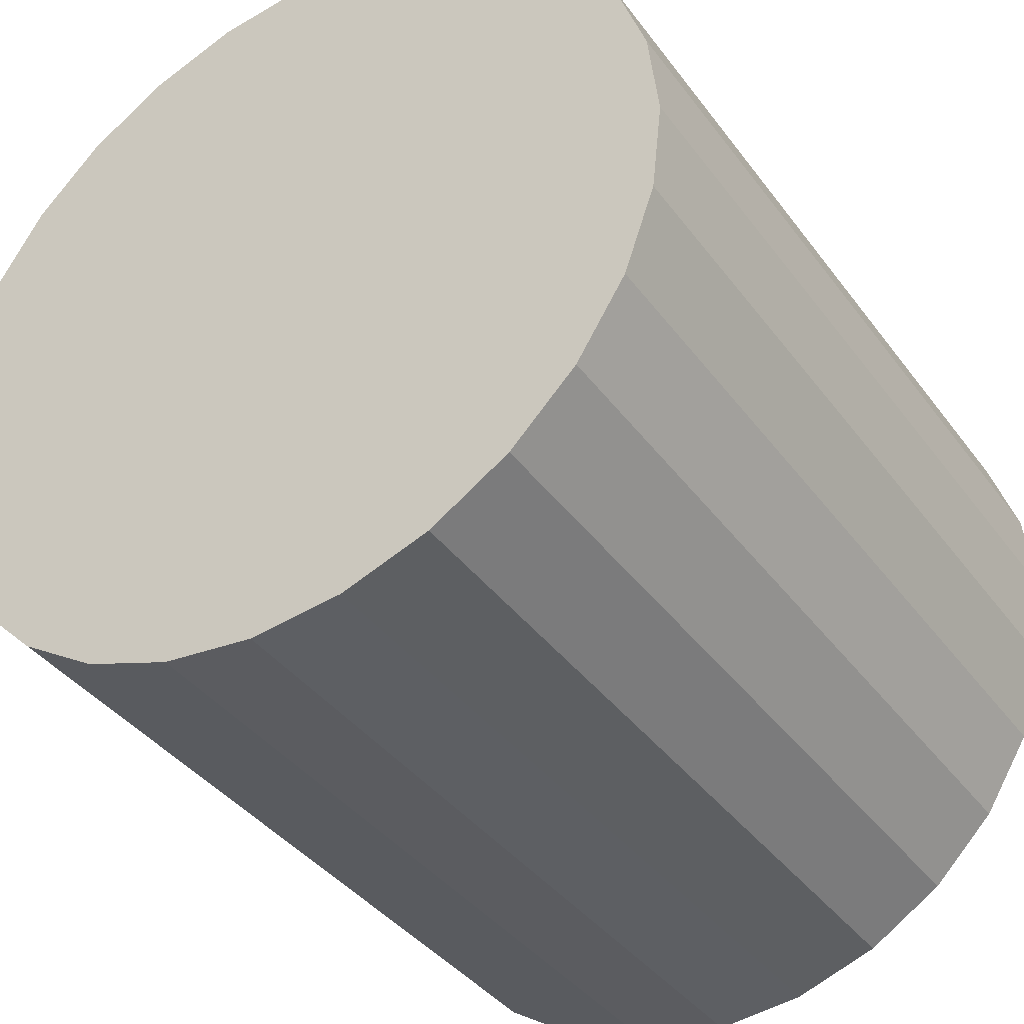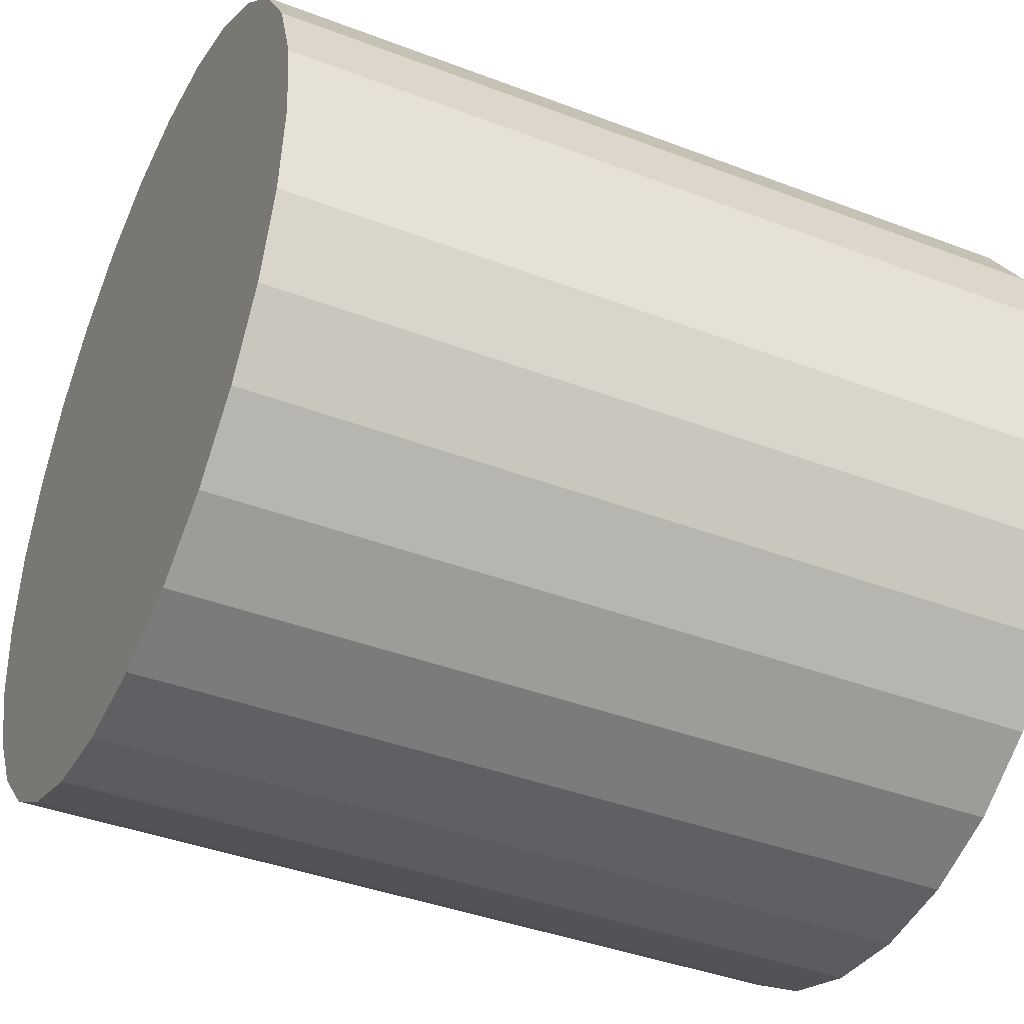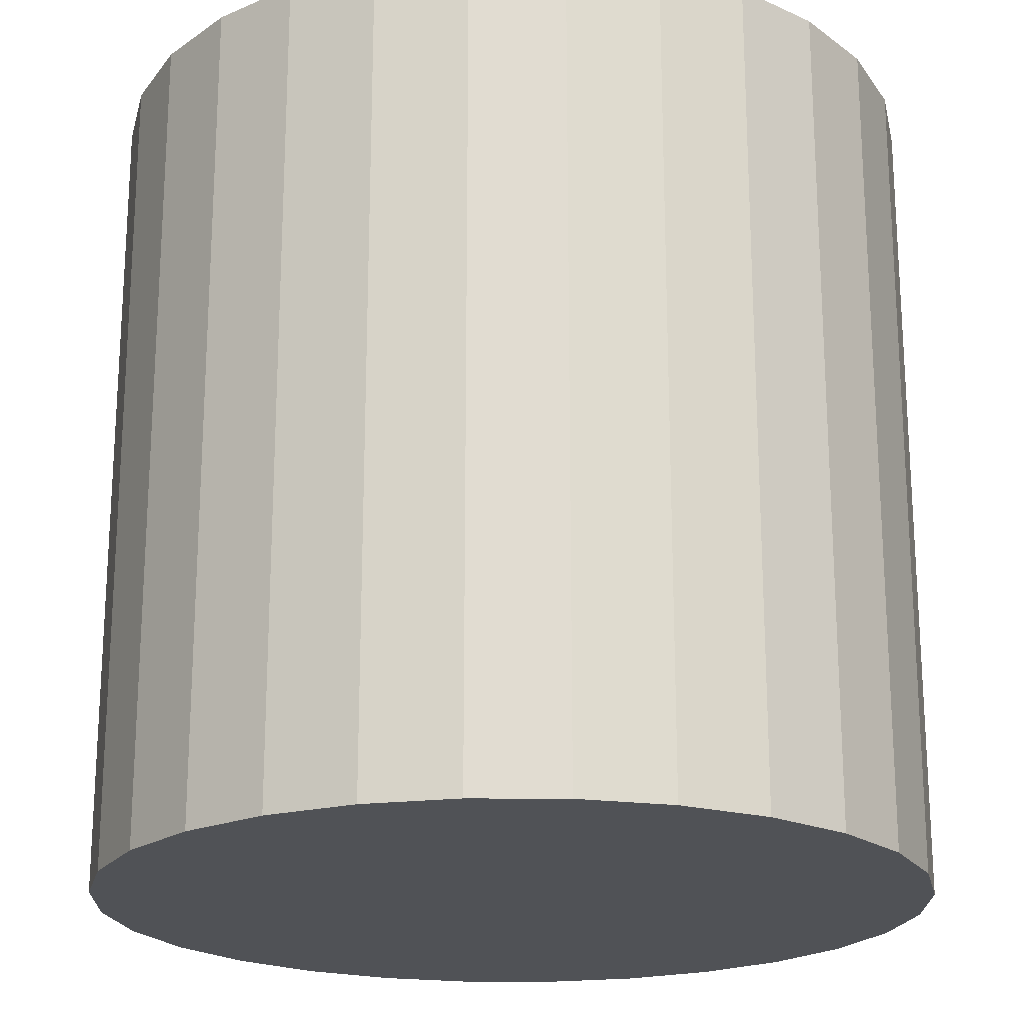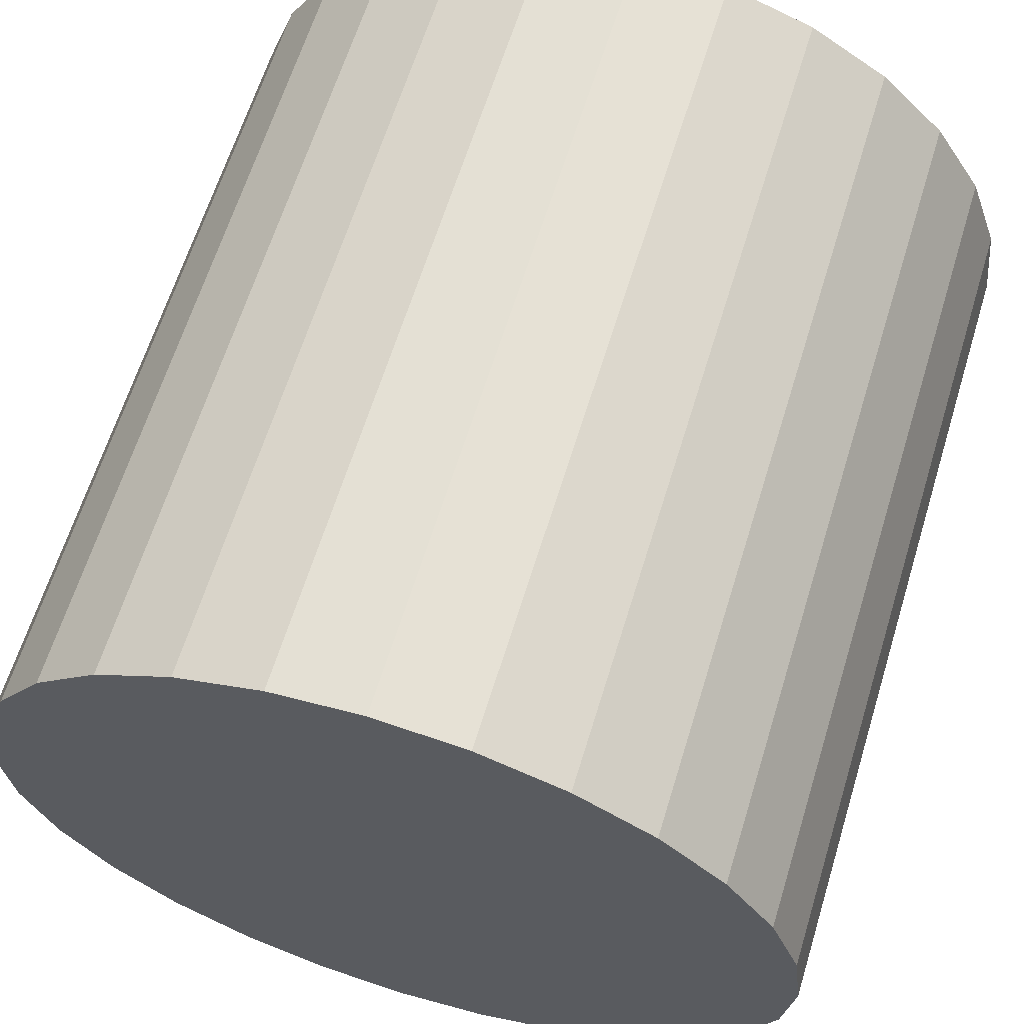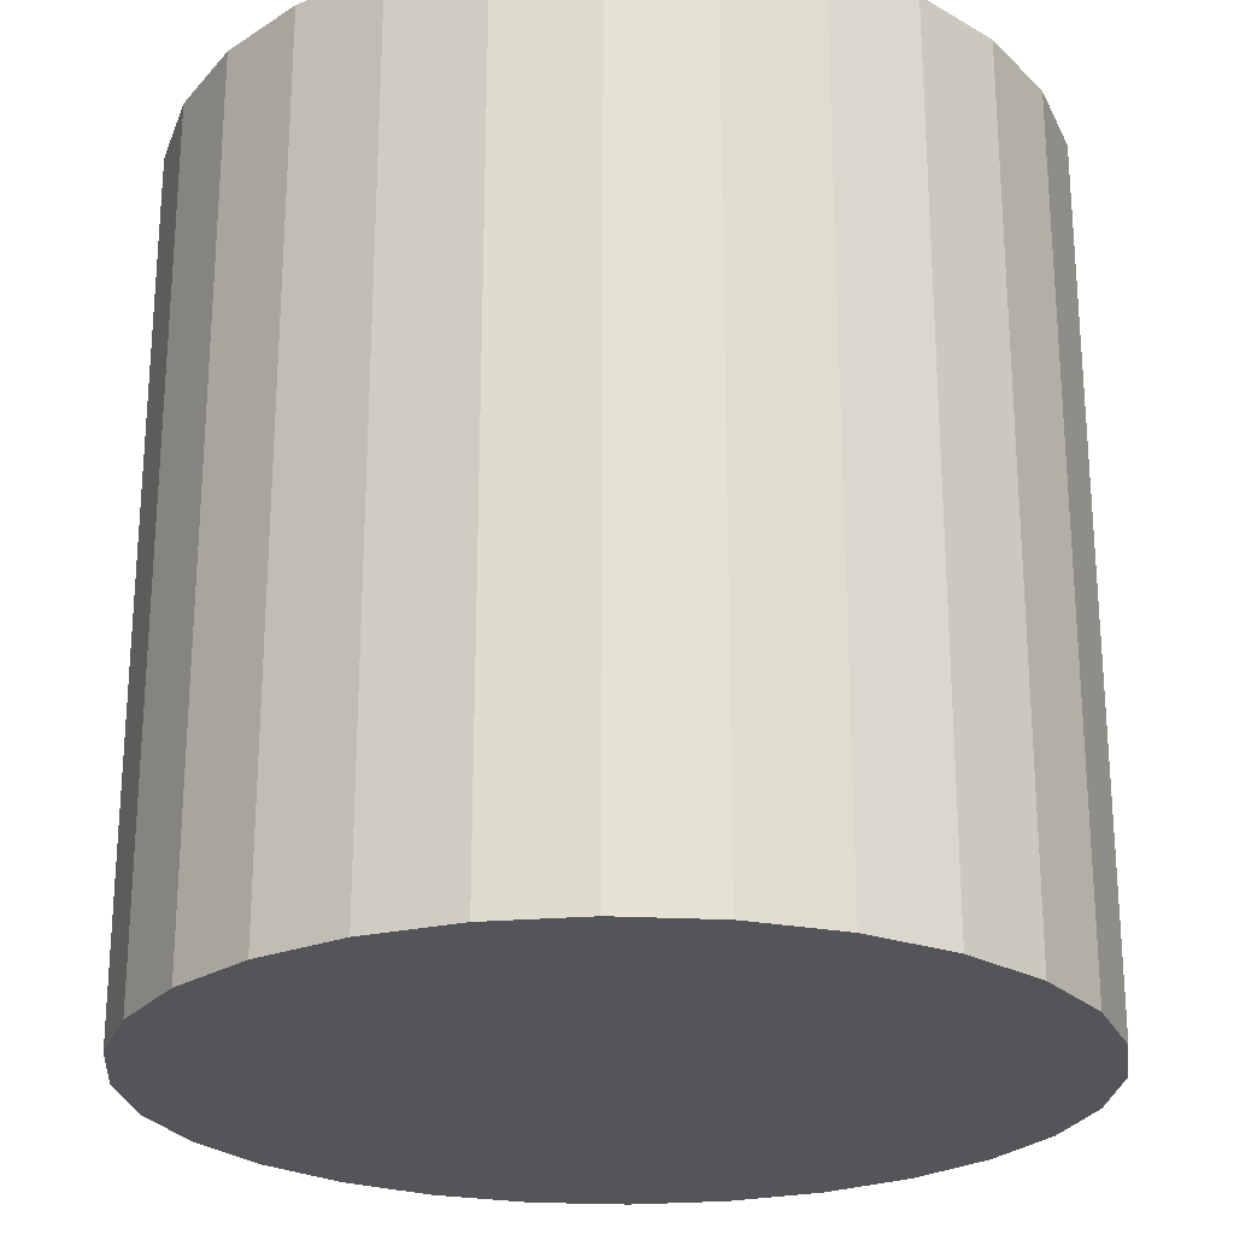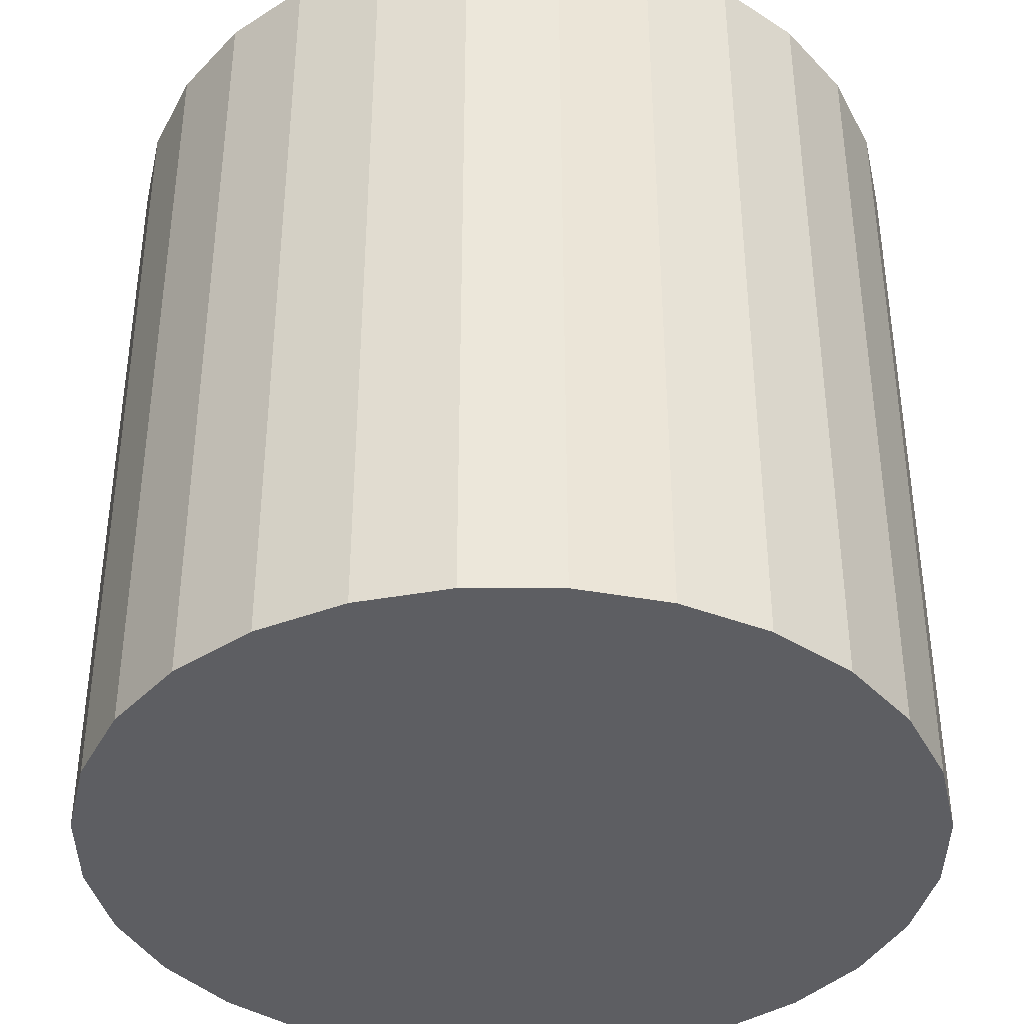
<metadata>
{"format":"obj","ext":"obj","renderer":"f3d","projection":"perspective","resolution":1024,"background":"white","views":[{"elev":-38.4,"azim":32.2,"up":"+Z"},{"elev":-40.4,"azim":-115.1,"up":"+Z"},{"elev":-20.7,"azim":-20.0,"up":"+Y"},{"elev":63.7,"azim":-162.9,"up":"+Z"},{"elev":-24.2,"azim":-88.5,"up":"+Y"},{"elev":-39.0,"azim":-96.5,"up":"+Y"}]}
</metadata>
<code>
o Cylinder
v 0 -1 -1
v 0 1 -1
v 0.2225 -1 -0.9749
v 0.2225 1 -0.9749
v 0.4339 -1 -0.901
v 0.4339 1 -0.901
v 0.6235 -1 -0.7818
v 0.6235 1 -0.7818
v 0.7818 -1 -0.6235
v 0.7818 1 -0.6235
v 0.901 -1 -0.4339
v 0.901 1 -0.4339
v 0.9749 -1 -0.2225
v 0.9749 1 -0.2225
v 1 -1 -0
v 1 1 -0
v 0.9749 -1 0.2225
v 0.9749 1 0.2225
v 0.901 -1 0.4339
v 0.901 1 0.4339
v 0.7818 -1 0.6235
v 0.7818 1 0.6235
v 0.6235 -1 0.7818
v 0.6235 1 0.7818
v 0.4339 -1 0.901
v 0.4339 1 0.901
v 0.2225 -1 0.9749
v 0.2225 1 0.9749
v -0 -1 1
v -0 1 1
v -0.2225 -1 0.9749
v -0.2225 1 0.9749
v -0.4339 -1 0.901
v -0.4339 1 0.901
v -0.6235 -1 0.7818
v -0.6235 1 0.7818
v -0.7818 -1 0.6235
v -0.7818 1 0.6235
v -0.901 -1 0.4339
v -0.901 1 0.4339
v -0.9749 -1 0.2225
v -0.9749 1 0.2225
v -1 -1 -1e-06
v -1 1 -1e-06
v -0.9749 -1 -0.2225
v -0.9749 1 -0.2225
v -0.901 -1 -0.4339
v -0.901 1 -0.4339
v -0.7818 -1 -0.6235
v -0.7818 1 -0.6235
v -0.6235 -1 -0.7818
v -0.6235 1 -0.7818
v -0.4339 -1 -0.901
v -0.4339 1 -0.901
v -0.2225 -1 -0.9749
v -0.2225 1 -0.9749
f 1 2 4 3
f 3 4 6 5
f 5 6 8 7
f 7 8 10 9
f 9 10 12 11
f 11 12 14 13
f 13 14 16 15
f 15 16 18 17
f 17 18 20 19
f 19 20 22 21
f 21 22 24 23
f 23 24 26 25
f 25 26 28 27
f 27 28 30 29
f 29 30 32 31
f 31 32 34 33
f 33 34 36 35
f 35 36 38 37
f 37 38 40 39
f 39 40 42 41
f 41 42 44 43
f 43 44 46 45
f 45 46 48 47
f 47 48 50 49
f 49 50 52 51
f 51 52 54 53
f 4 2 56 54 52 50 48 46 44 42 40 38 36 34 32 30 28 26 24 22 20 18 16 14 12 10 8 6
f 53 54 56 55
f 55 56 2 1
f 1 3 5 7 9 11 13 15 17 19 21 23 25 27 29 31 33 35 37 39 41 43 45 47 49 51 53 55

</code>
